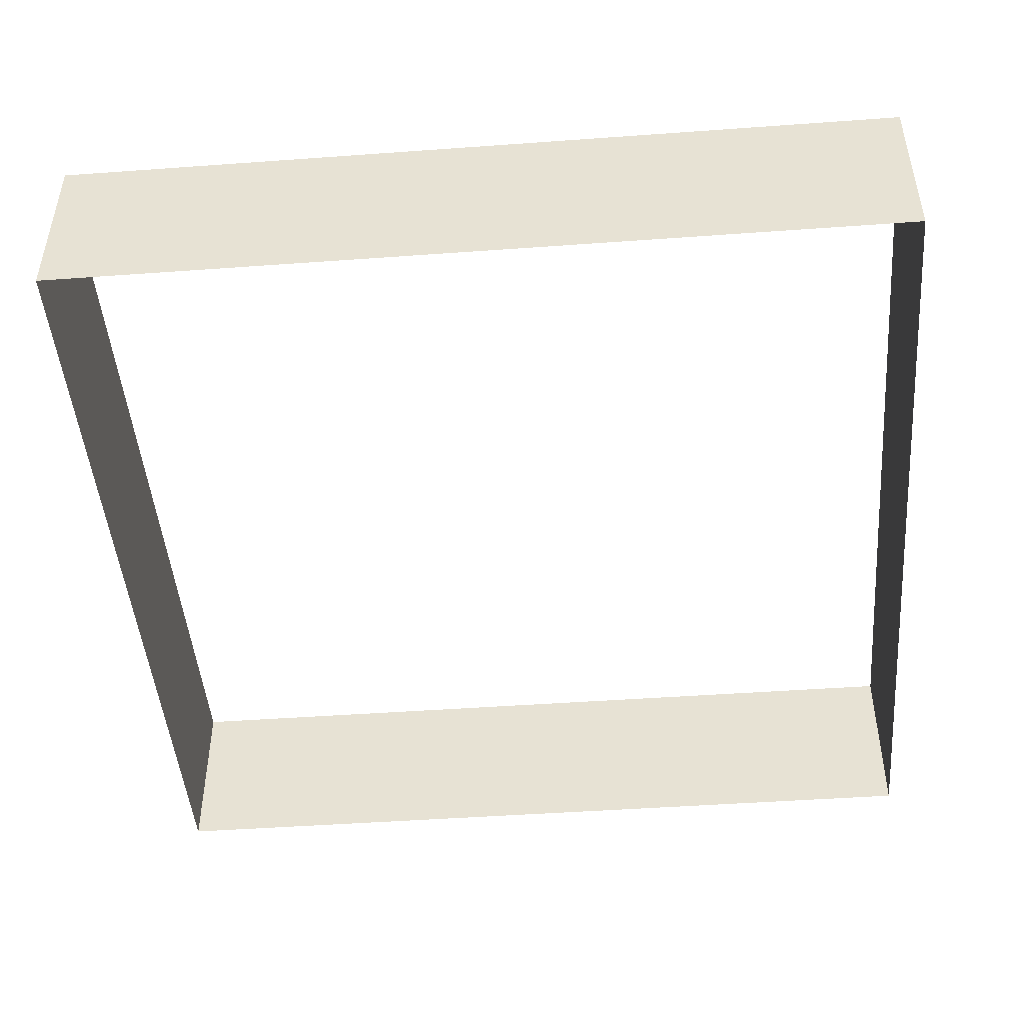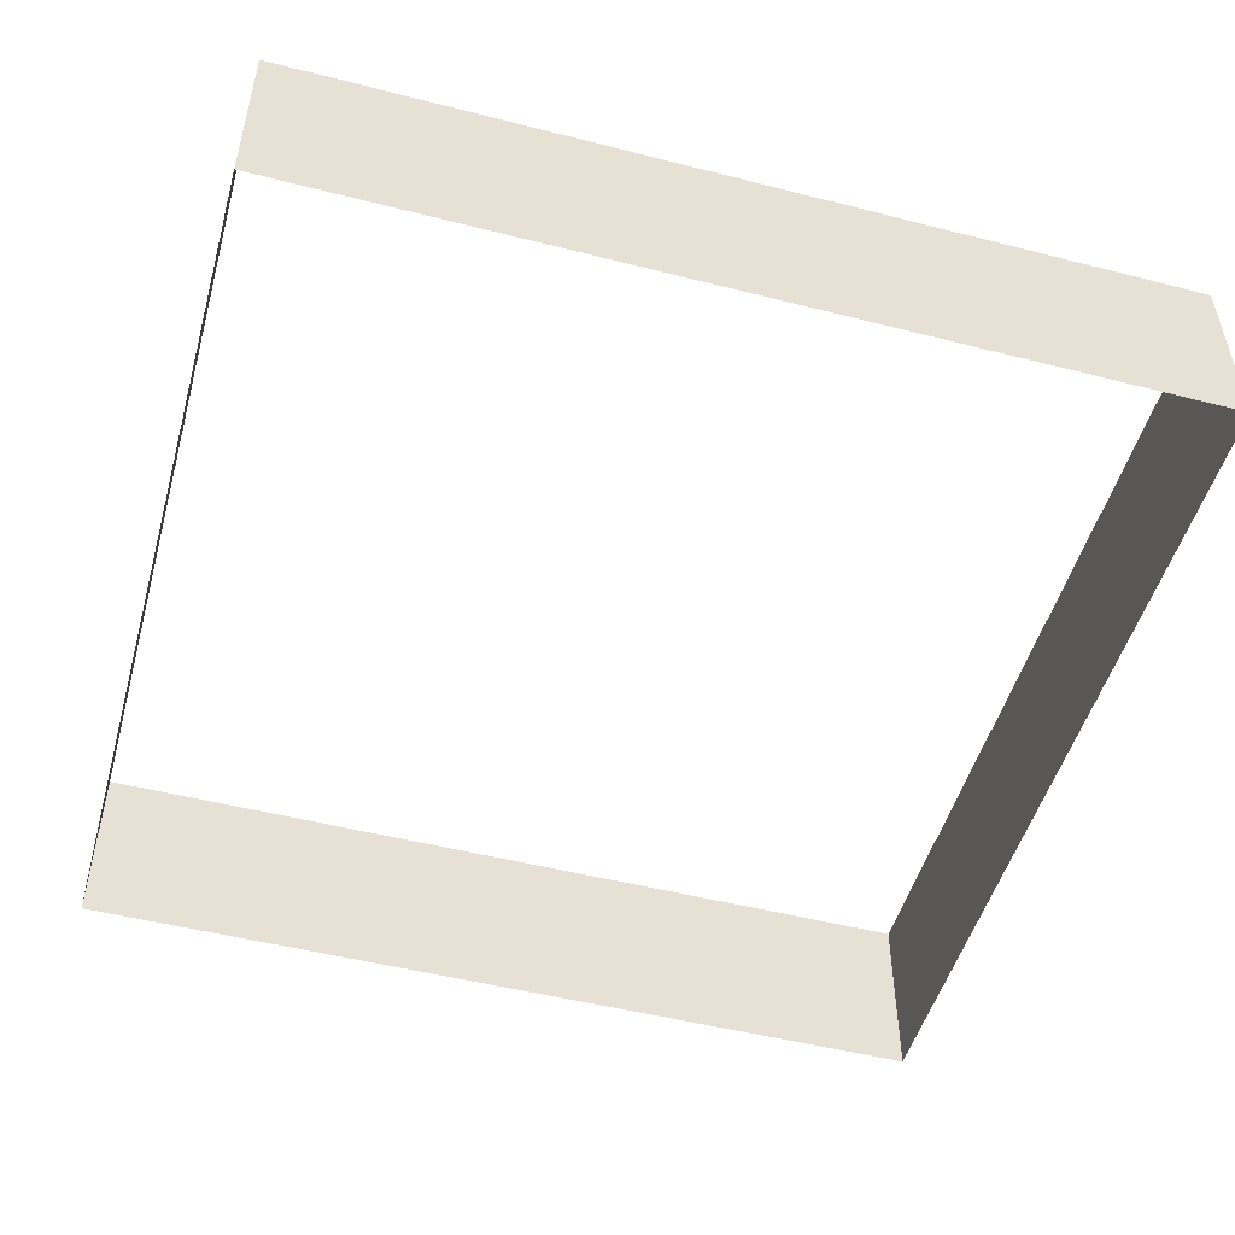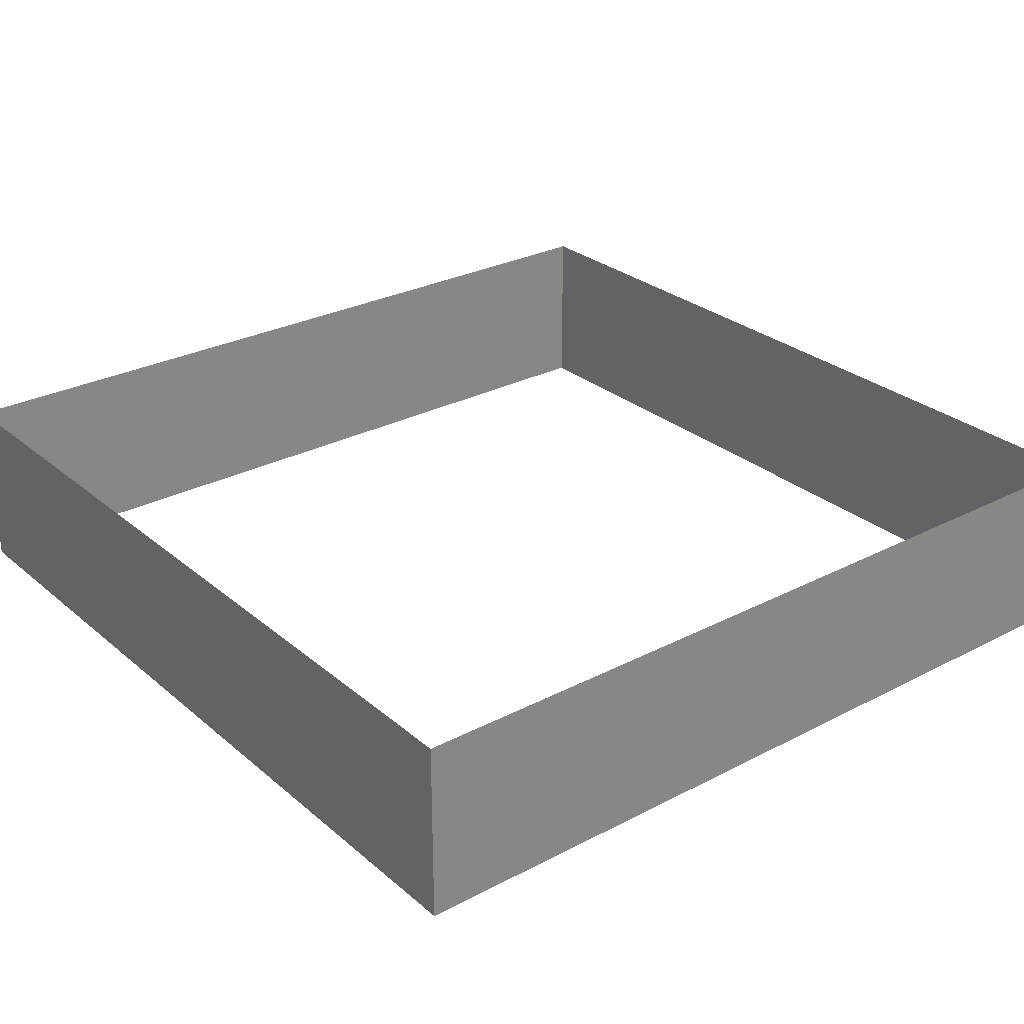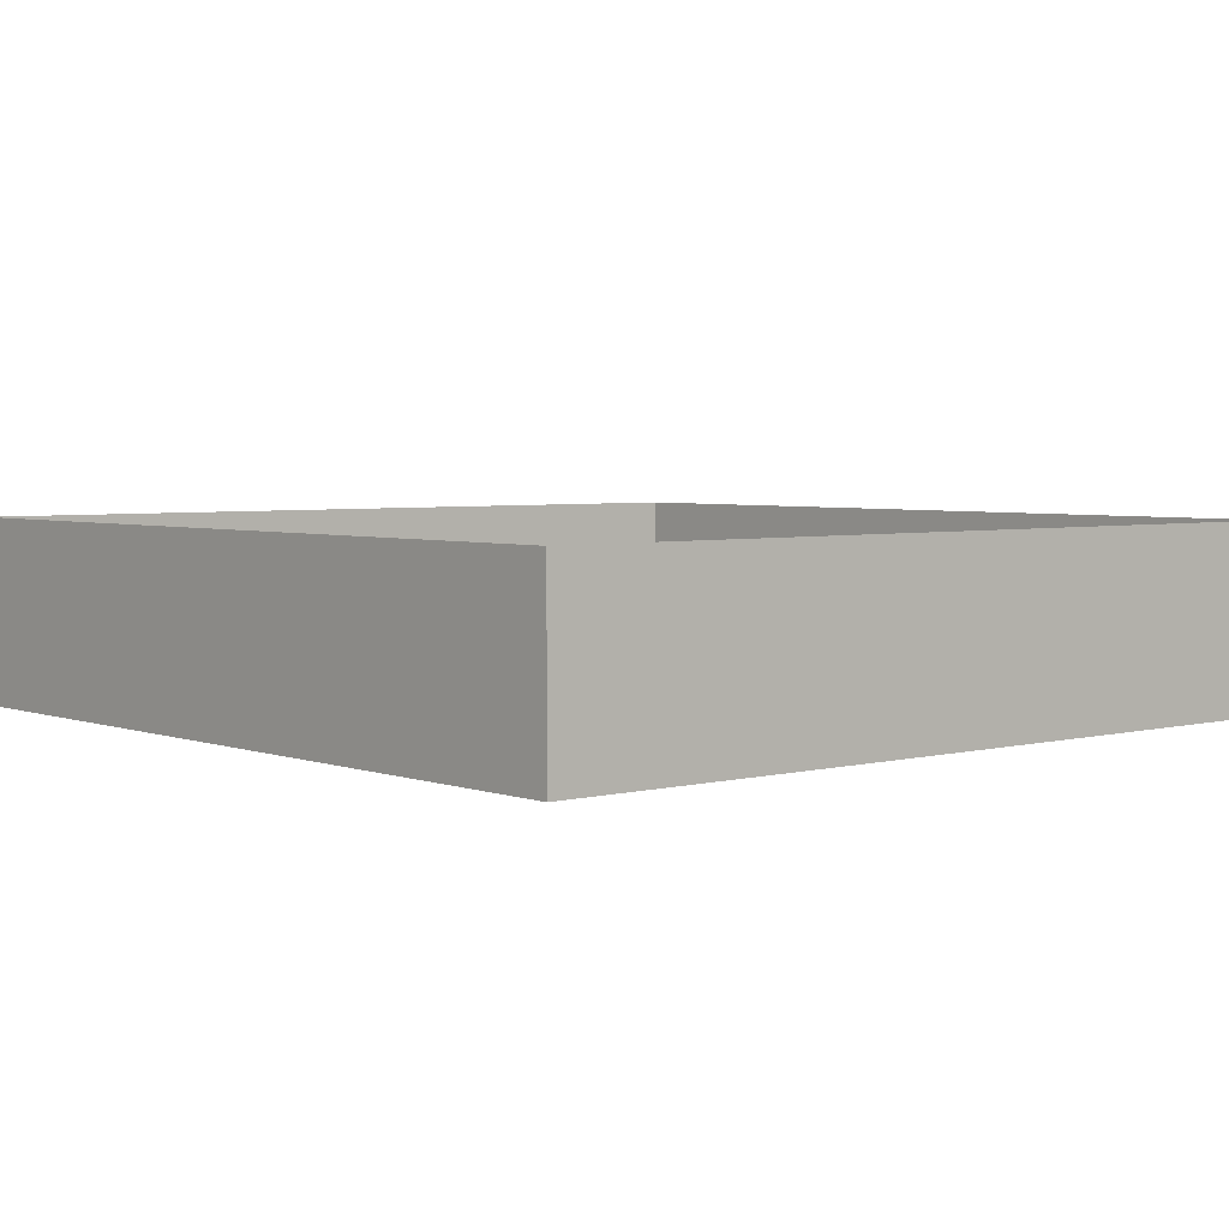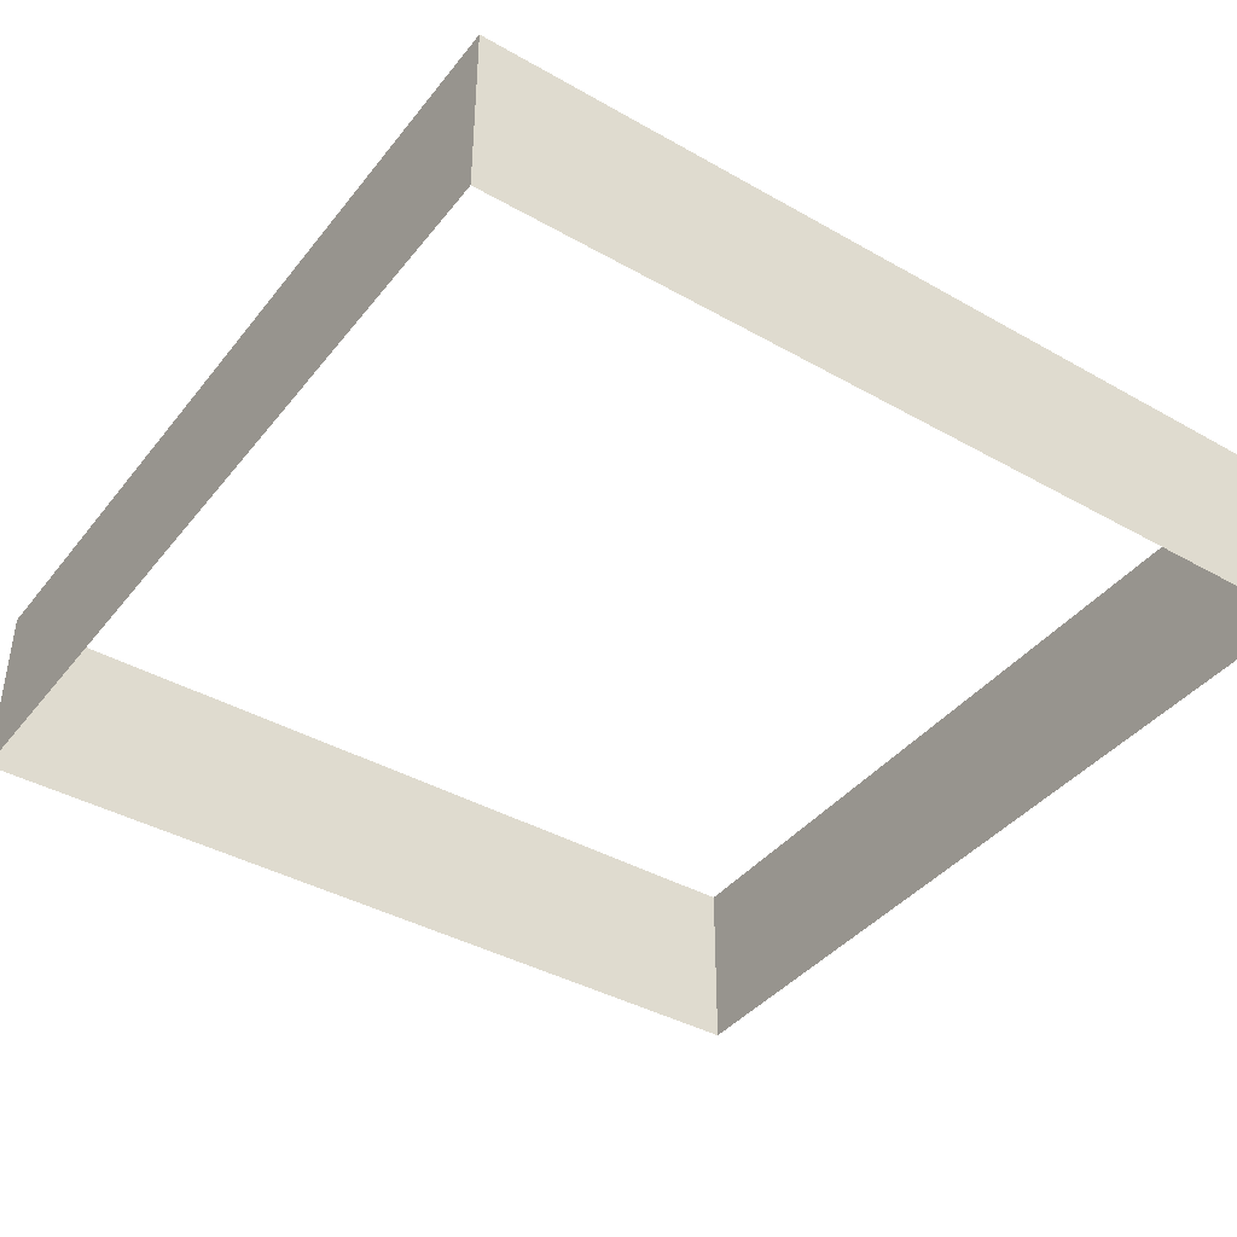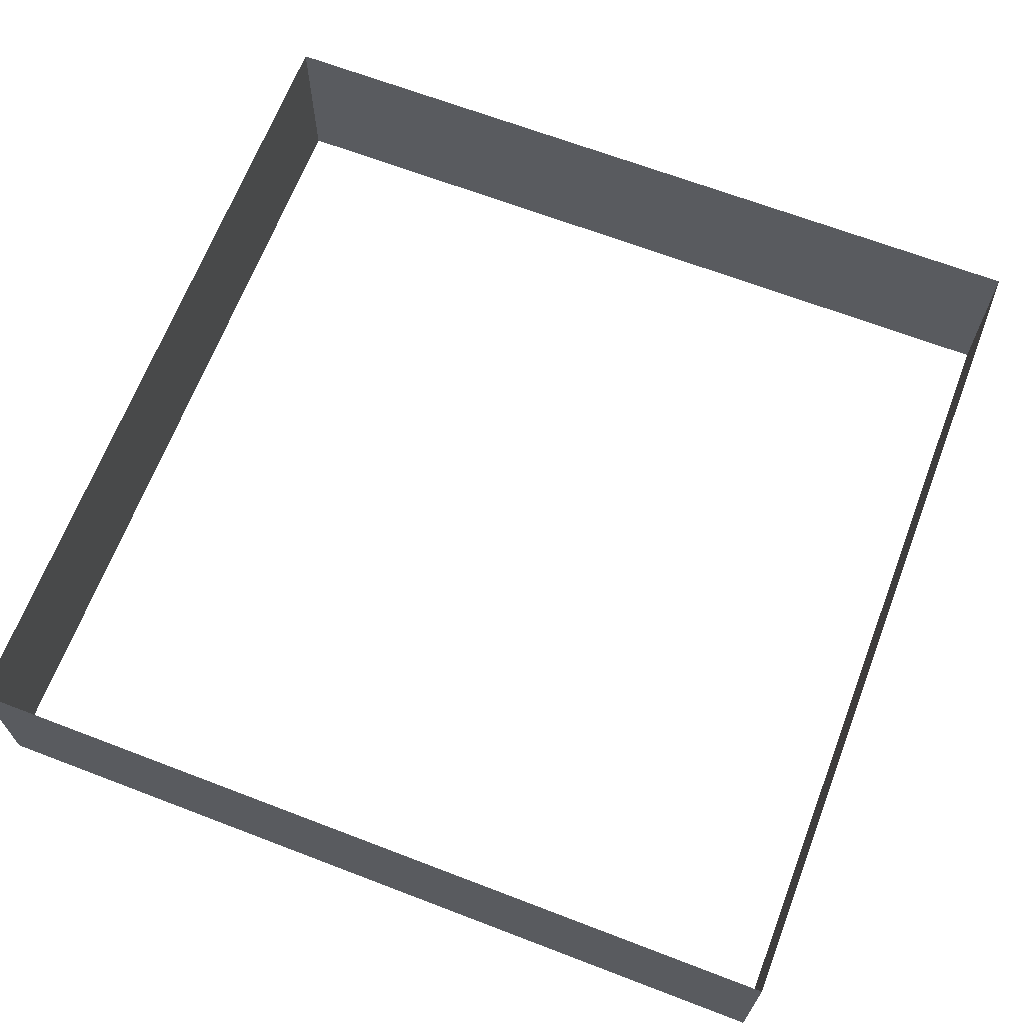
<metadata>
{"format":"obj","ext":"obj","renderer":"f3d","projection":"perspective","resolution":1024,"background":"white","views":[{"elev":-46.9,"azim":4.7,"up":"+Y"},{"elev":-50.2,"azim":164.4,"up":"+Y"},{"elev":28.0,"azim":51.6,"up":"+Y"},{"elev":4.0,"azim":-130.5,"up":"+Y"},{"elev":-40.4,"azim":-124.7,"up":"+Y"},{"elev":66.8,"azim":-159.0,"up":"+Y"}]}
</metadata>
<code>
o Cube_Cube.001
v -1.6 -0 1.6
v -1.6 0.6748 1.6
v -1.6 0.6748 -1.6
v -1.6 0 -1.6
v 1.6 0.6748 -1.6
v 1.6 0 -1.6
v 1.6 0.6748 1.6
v 1.6 -0 1.6
f 1 2 3 4
f 4 3 5 6
f 6 5 7 8
f 8 7 2 1

</code>
